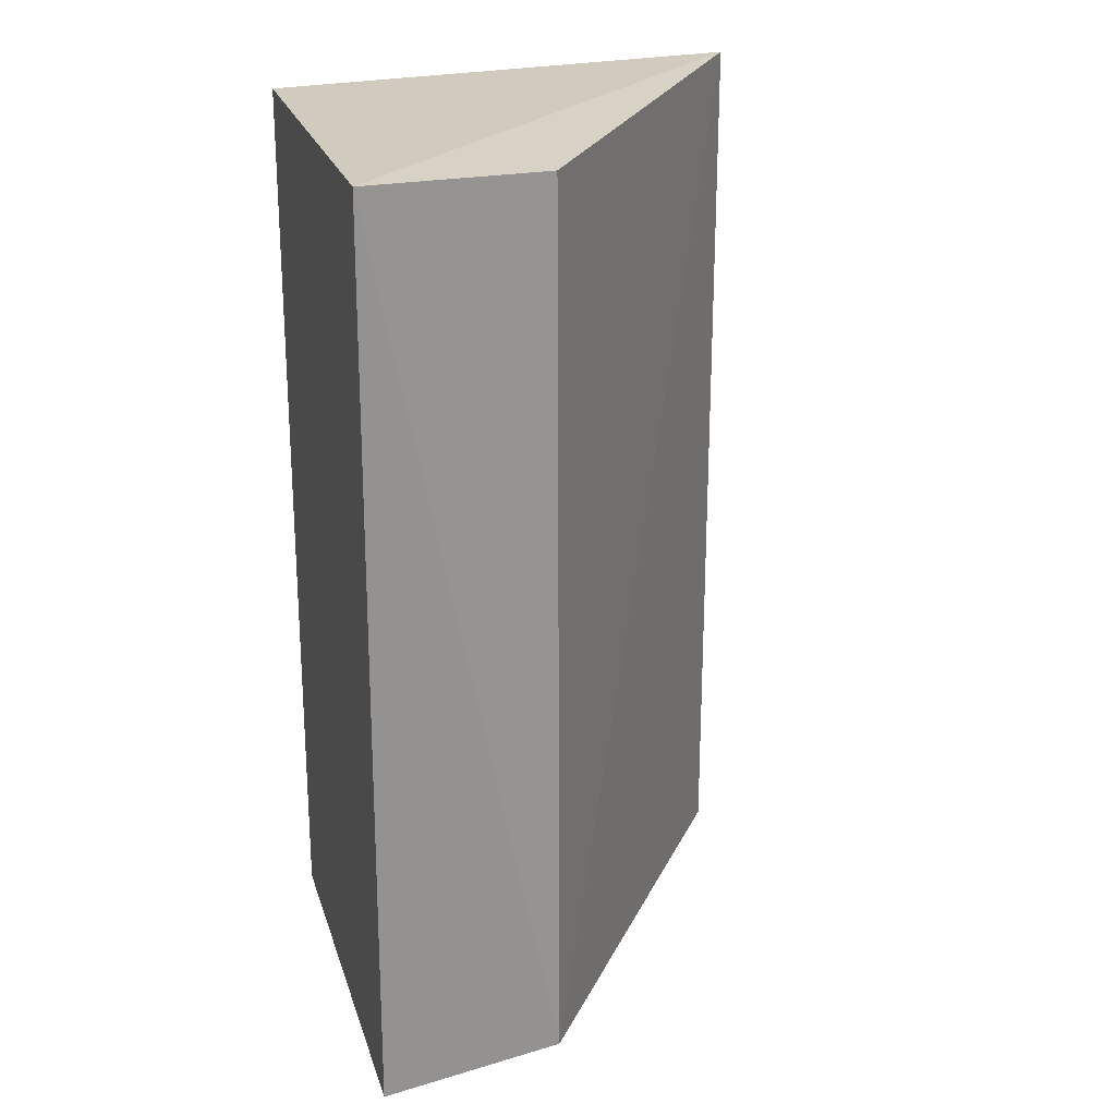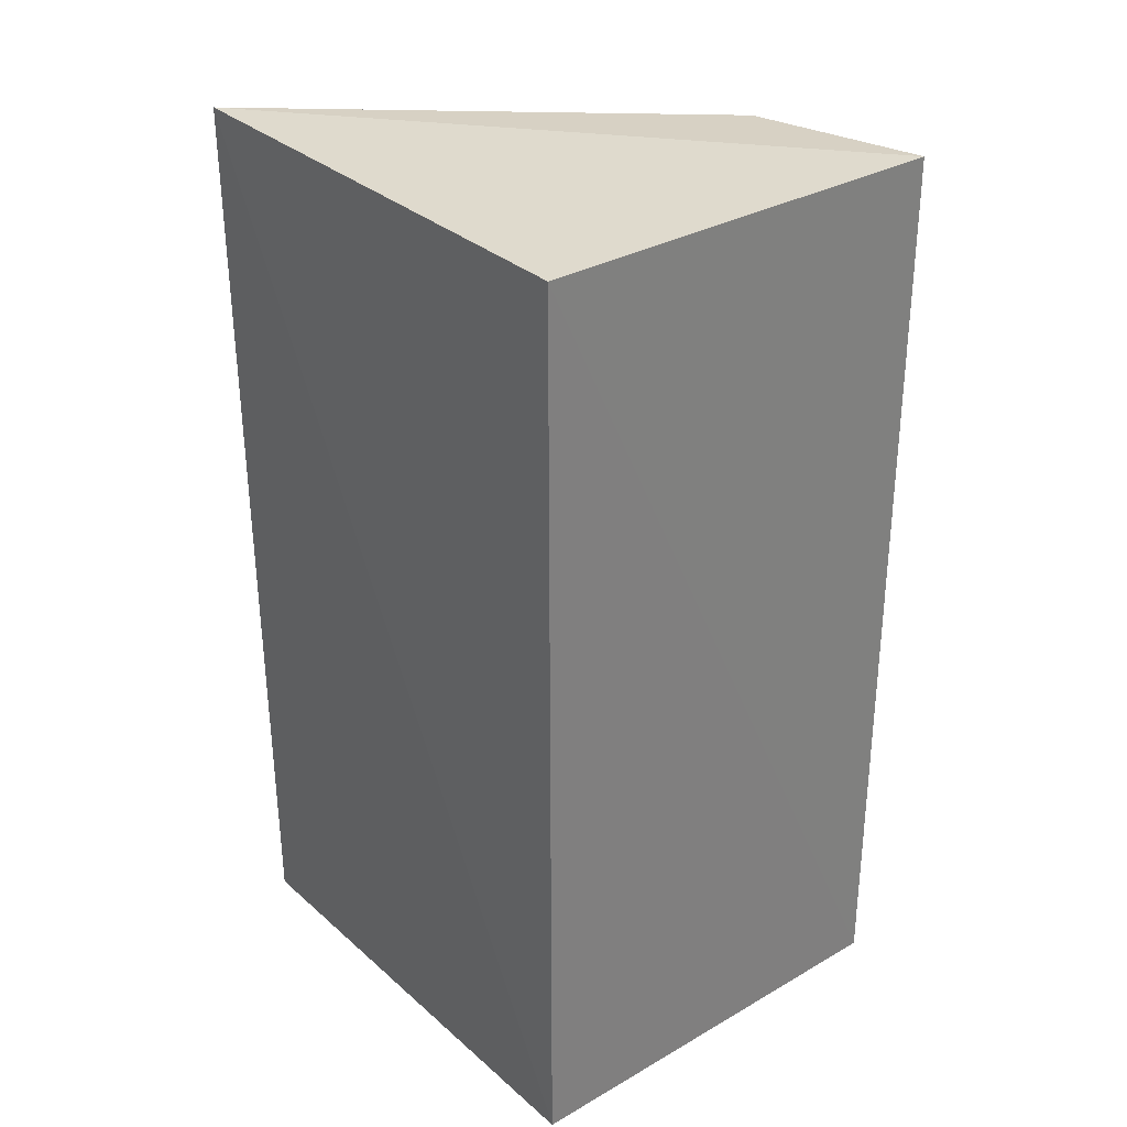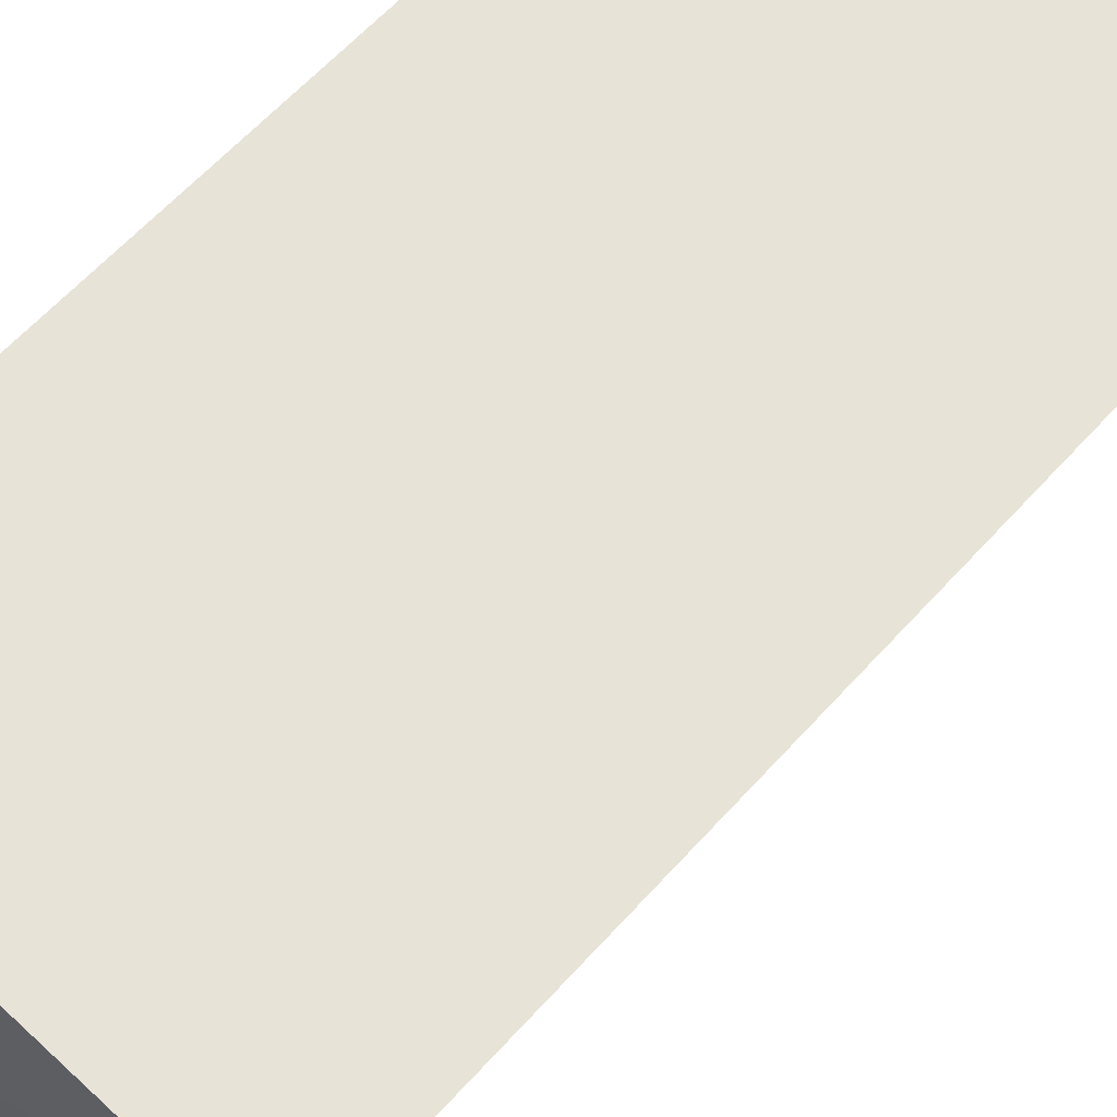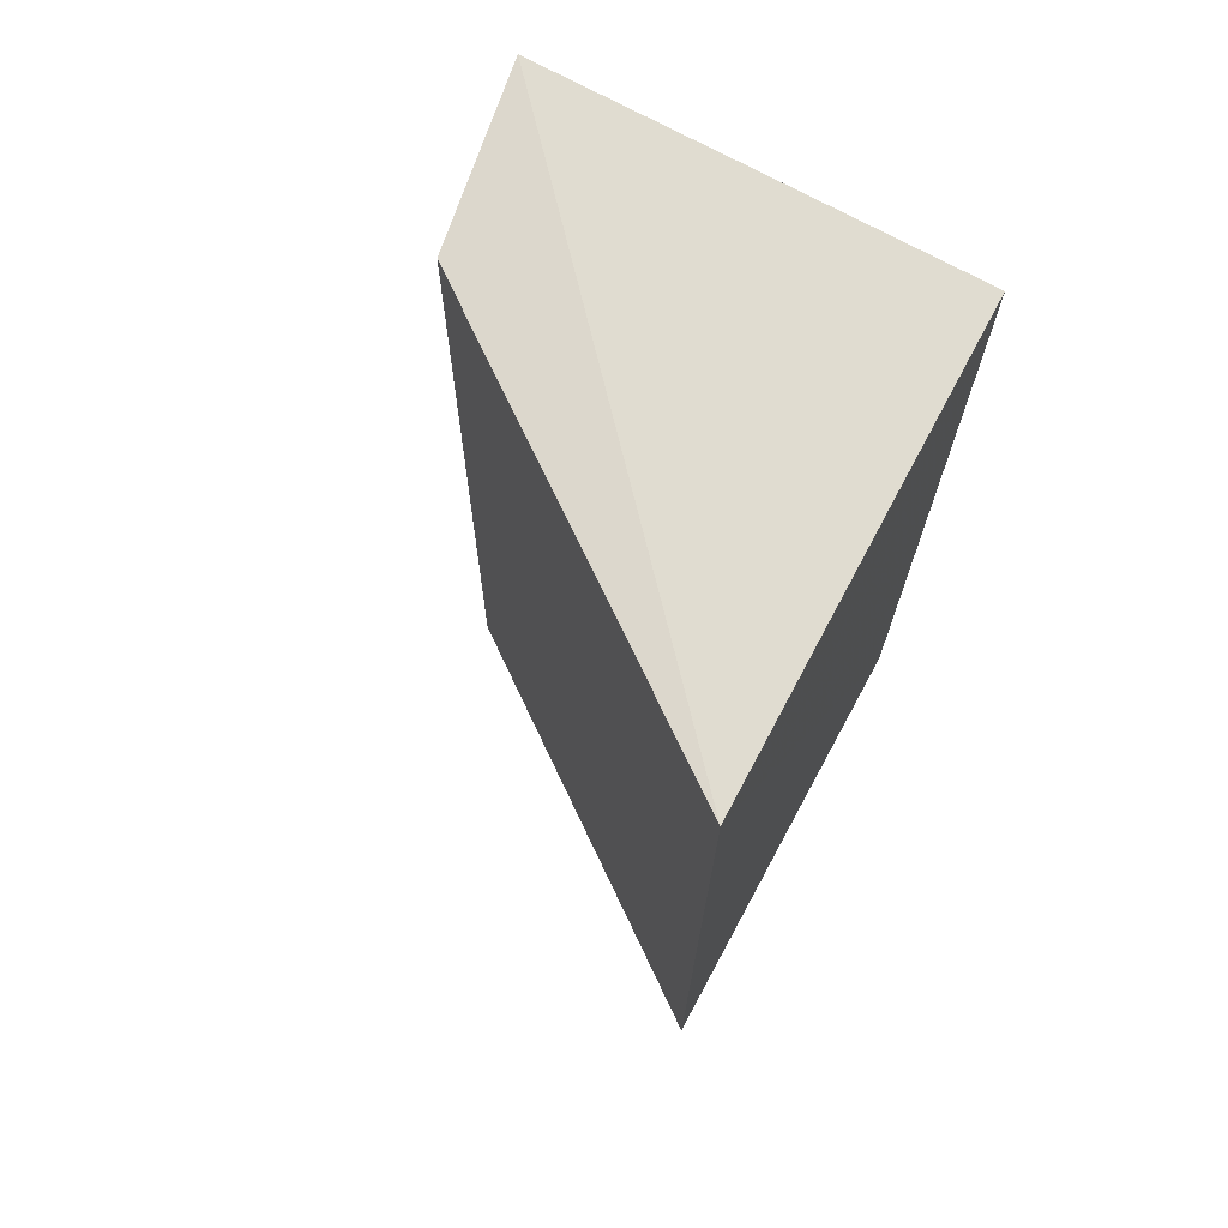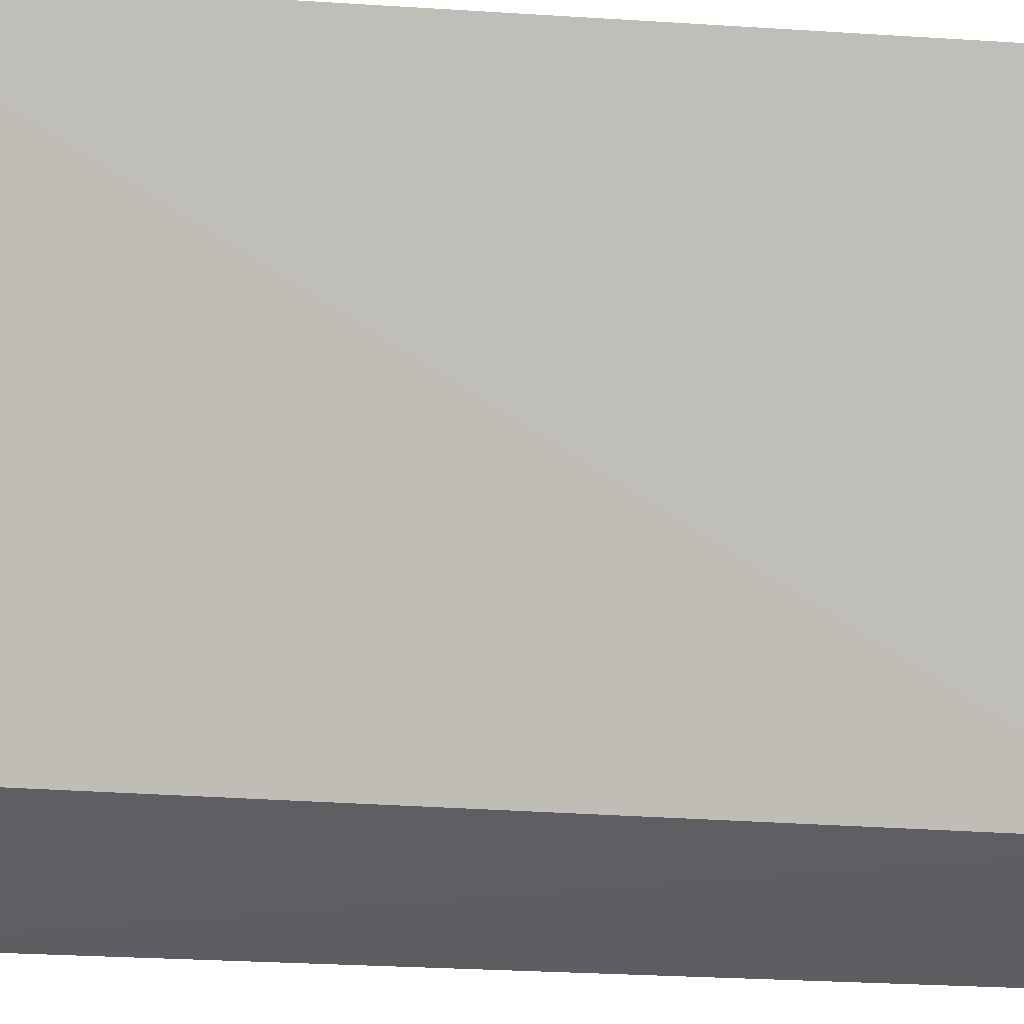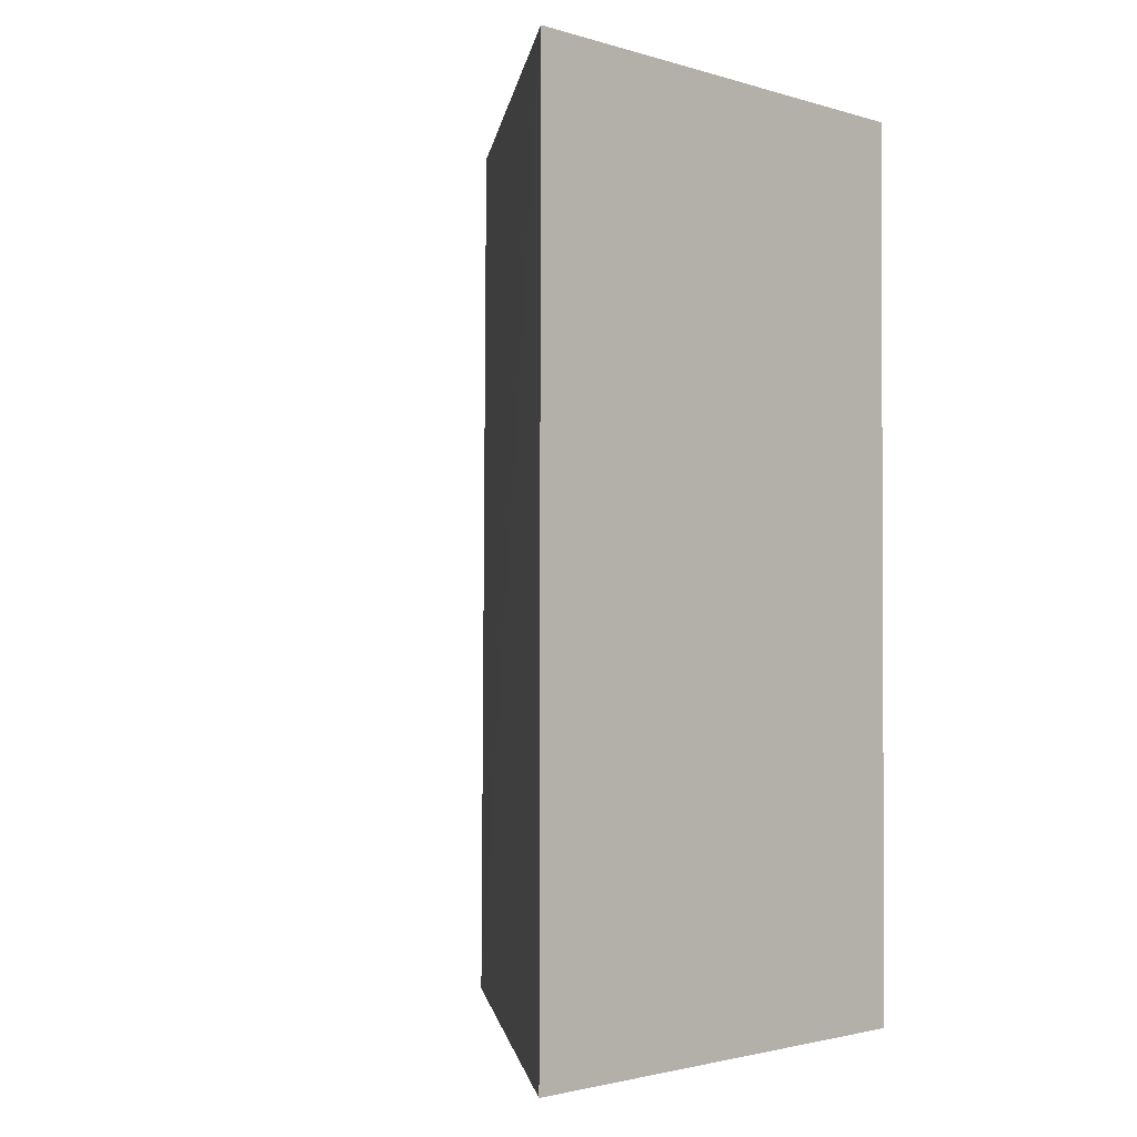
<metadata>
{"format":"obj","ext":"obj","renderer":"f3d","projection":"perspective","resolution":1024,"background":"white","views":[{"elev":23.3,"azim":-15.7,"up":"+Z"},{"elev":31.5,"azim":-129.2,"up":"+Z"},{"elev":62.0,"azim":42.0,"up":"+Y"},{"elev":71.0,"azim":119.2,"up":"+Z"},{"elev":-30.9,"azim":85.1,"up":"+Y"},{"elev":-0.5,"azim":136.6,"up":"+Z"}]}
</metadata>
<code>
v -0.02632 0.02815 0.0258
v -0.02707 0.02731 0.02569
v -0.03435 0.01684 0.0006798
v -0.03946 0.02788 0.0004204
v -0.0394 0.02786 0.02548
v -0.02635 0.02806 0.0006259
v -0.03434 0.01705 0.02531
v -0.03948 0.01614 0.0004353
v -0.03939 0.01612 0.02546
f 5 1 4
f 6 1 3
f 6 4 1
f 7 3 1
f 8 5 4
f 8 6 3
f 8 4 6
f 9 7 1
f 9 1 5
f 9 5 8
f 9 8 3
f 9 3 7

</code>
